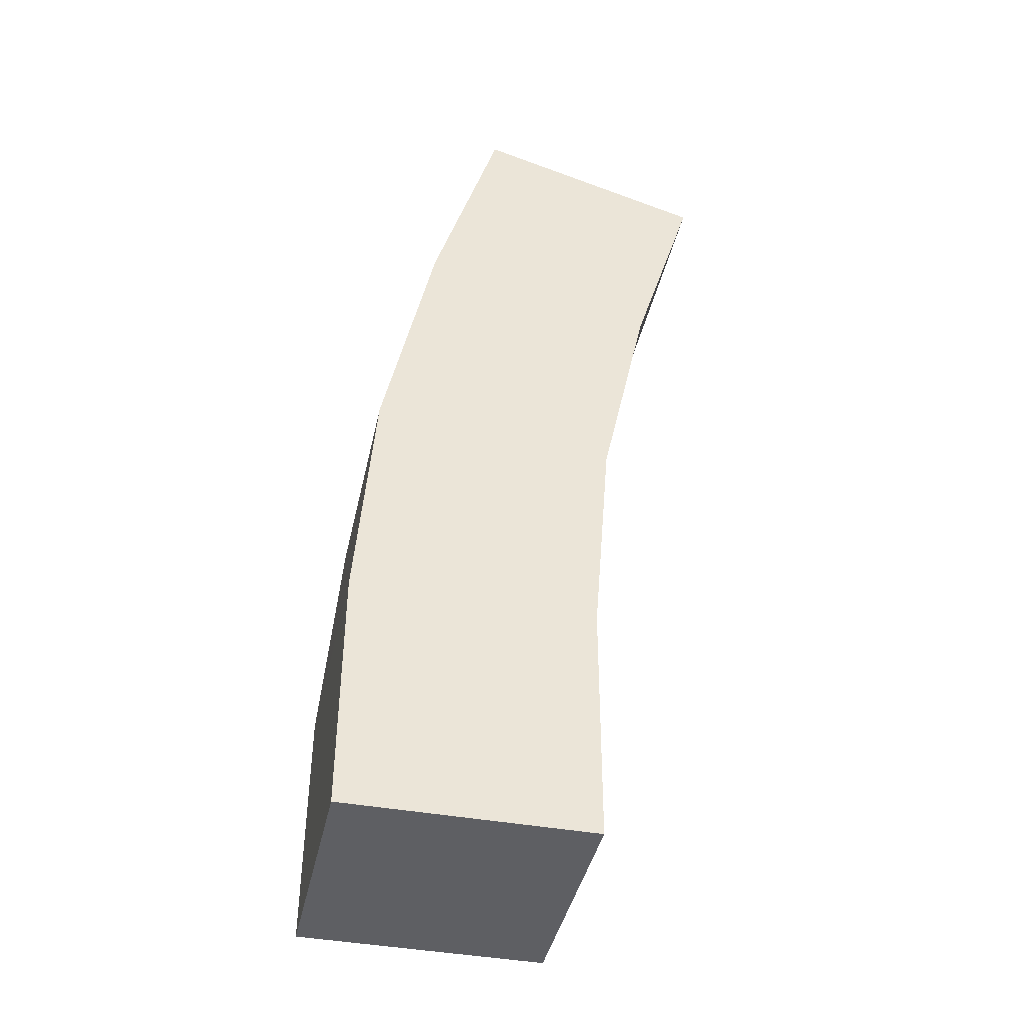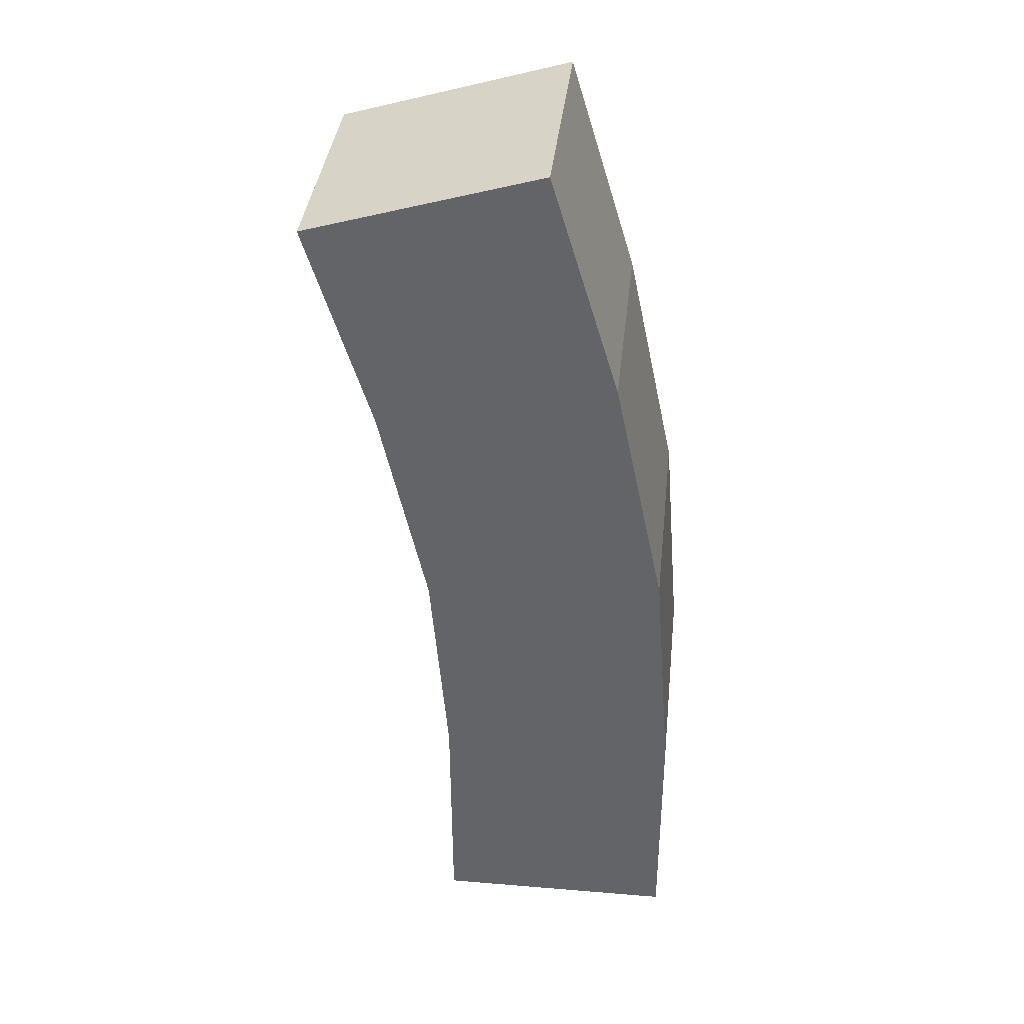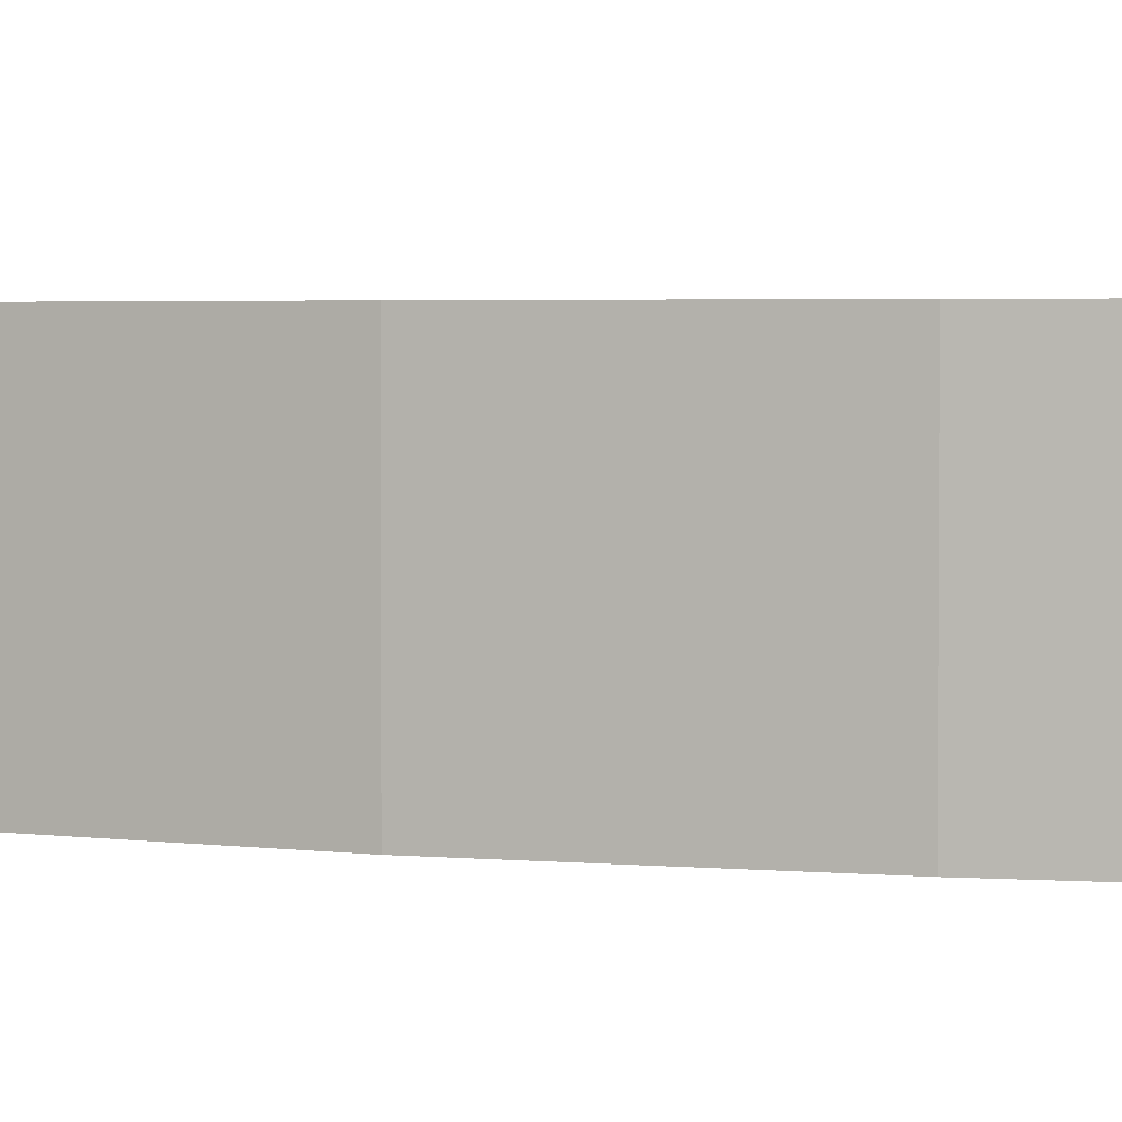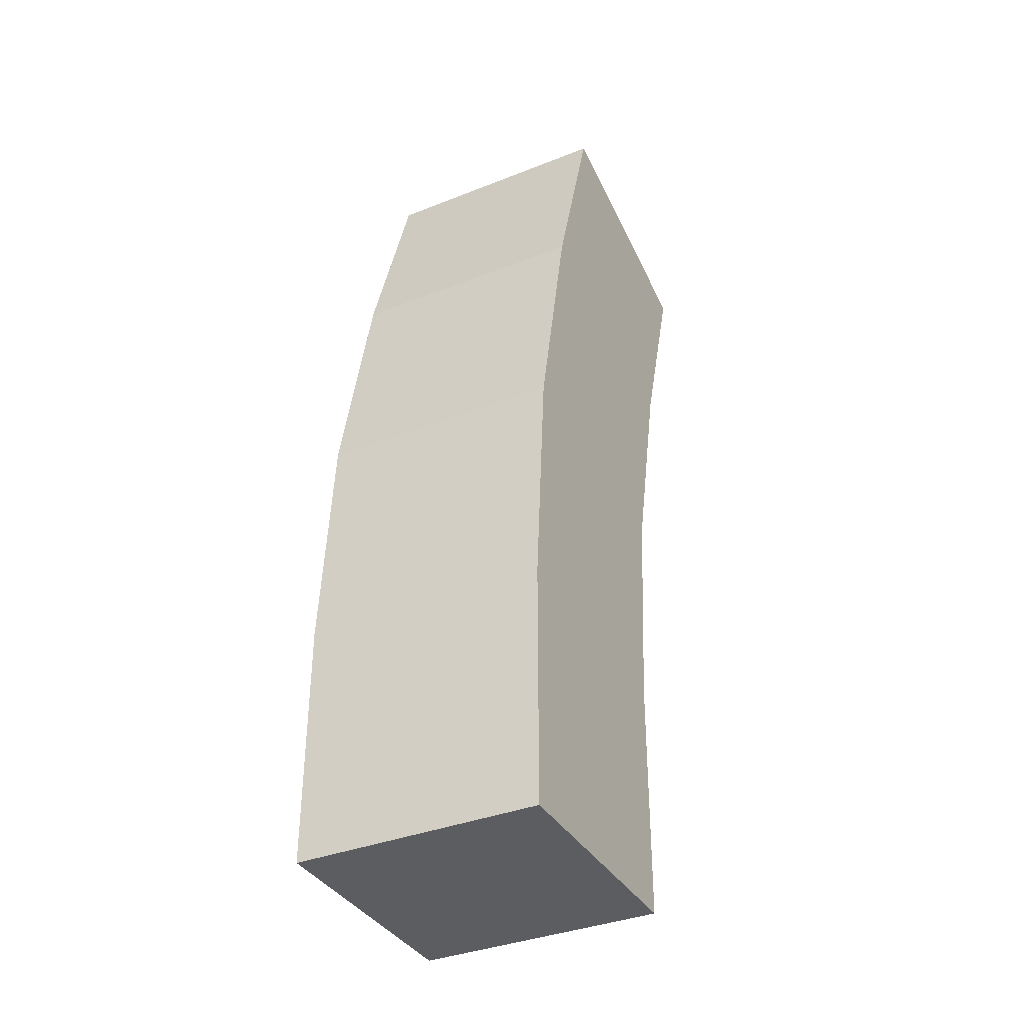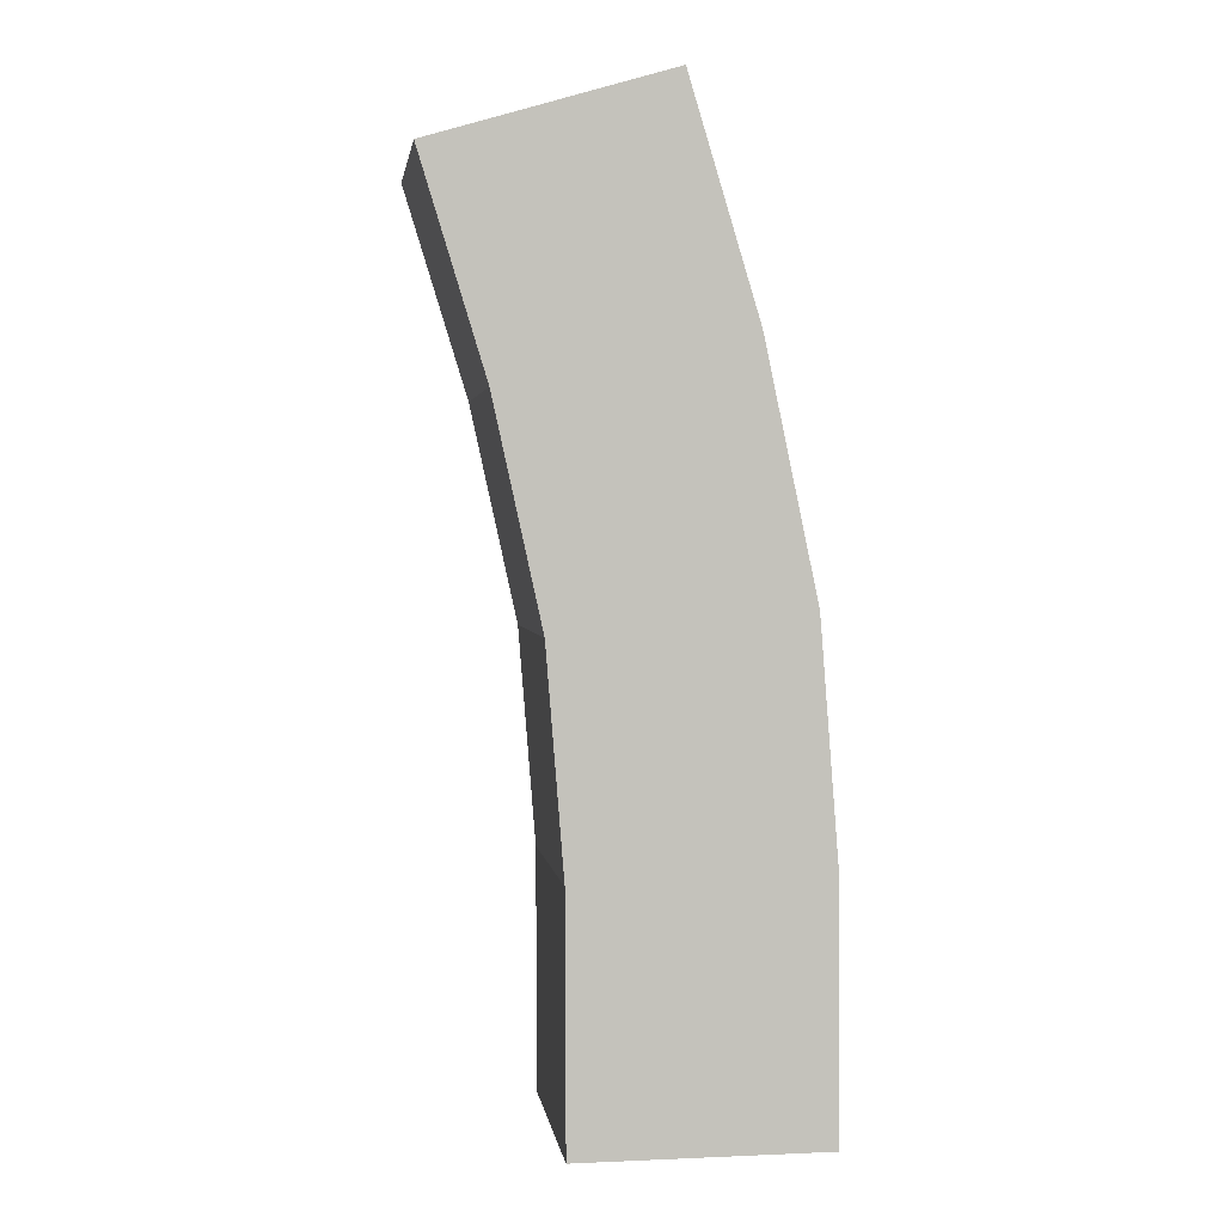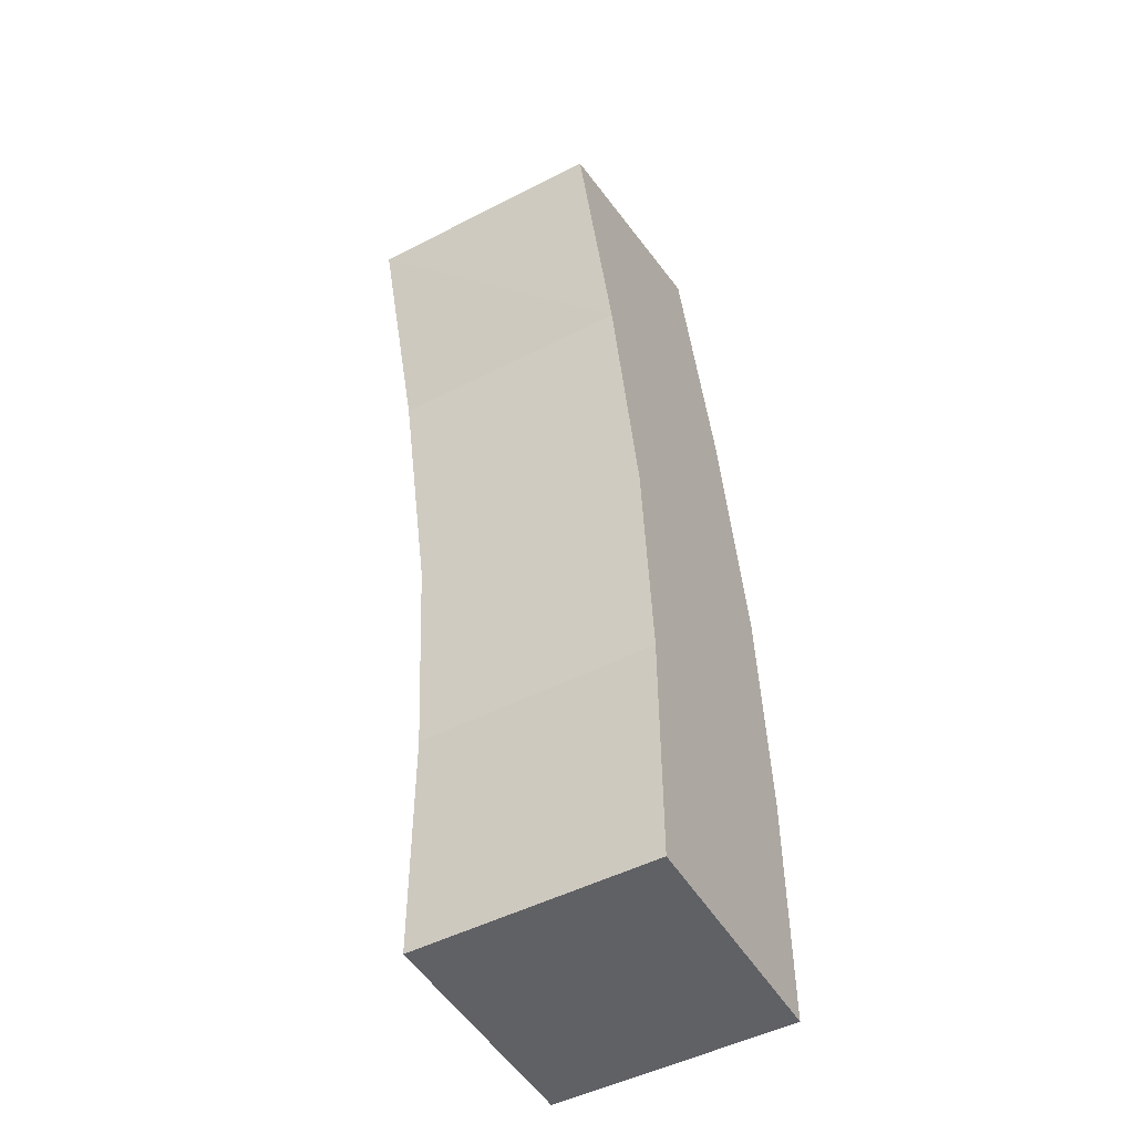
<metadata>
{"format":"obj","ext":"obj","renderer":"f3d","projection":"perspective","resolution":1024,"background":"white","views":[{"elev":-41.5,"azim":167.8,"up":"+Y"},{"elev":38.0,"azim":6.2,"up":"+Y"},{"elev":3.0,"azim":120.0,"up":"+Z"},{"elev":-36.6,"azim":117.2,"up":"+Y"},{"elev":2.4,"azim":-7.9,"up":"+Y"},{"elev":-49.4,"azim":-60.4,"up":"+Y"}]}
</metadata>
<code>
o Cube
v 0.666 0.2925 -0.6657
v 0.666 0.2925 0.6657
v -0.6654 0.2872 0.6657
v -0.6654 0.2872 -0.6657
v 0.6608 1.629 -0.6657
v 0.6608 1.629 0.6657
v -0.6701 1.613 0.6657
v -0.6701 1.613 -0.6657
v 0.5603 2.915 -0.6657
v 0.5604 2.915 0.6657
v -0.7639 2.792 -0.6657
v -0.7639 2.792 0.6657
v 0.2777 4.252 -0.6657
v 0.2776 4.253 0.6657
v -1.022 3.969 -0.6657
v -1.022 3.969 0.6657
v -0.09312 5.484 -0.6657
v -0.09459 5.484 0.6657
v -1.371 5.106 -0.6657
v -1.37 5.108 0.6657
f 2 3 4
f 1 5 6
f 2 6 7
f 7 8 4
f 1 4 8
f 17 19 20
f 1 2 4
f 2 1 6
f 3 2 7
f 3 7 4
f 5 1 8
f 18 17 20
f 16 14 18
f 14 13 17
f 16 20 19
f 15 19 17
f 20 16 18
f 18 14 17
f 15 16 19
f 13 15 17
f 12 16 15
f 11 15 13
f 12 10 14
f 10 9 13
f 11 12 15
f 9 11 13
f 16 12 14
f 14 10 13
f 8 7 12
f 8 11 9
f 7 6 10
f 5 9 10
f 11 8 12
f 5 8 9
f 12 7 10
f 6 5 10

</code>
